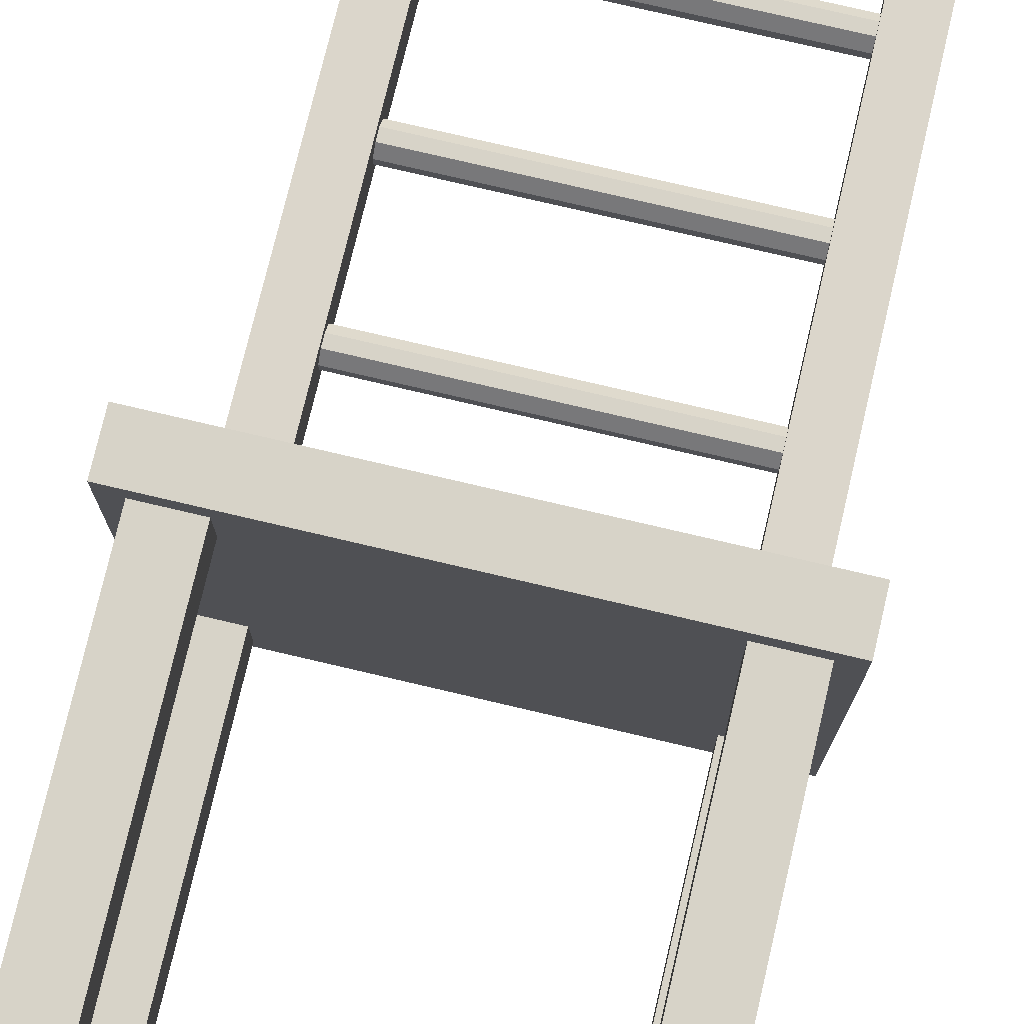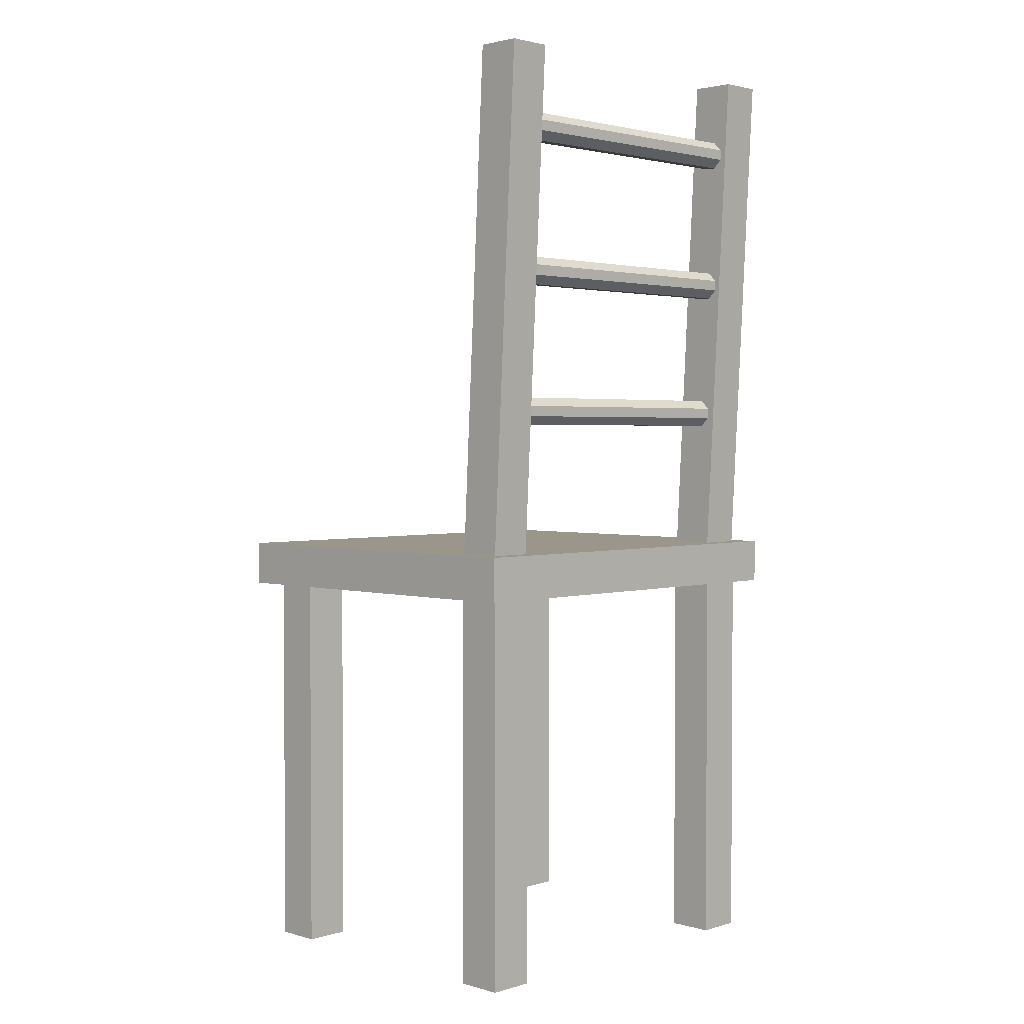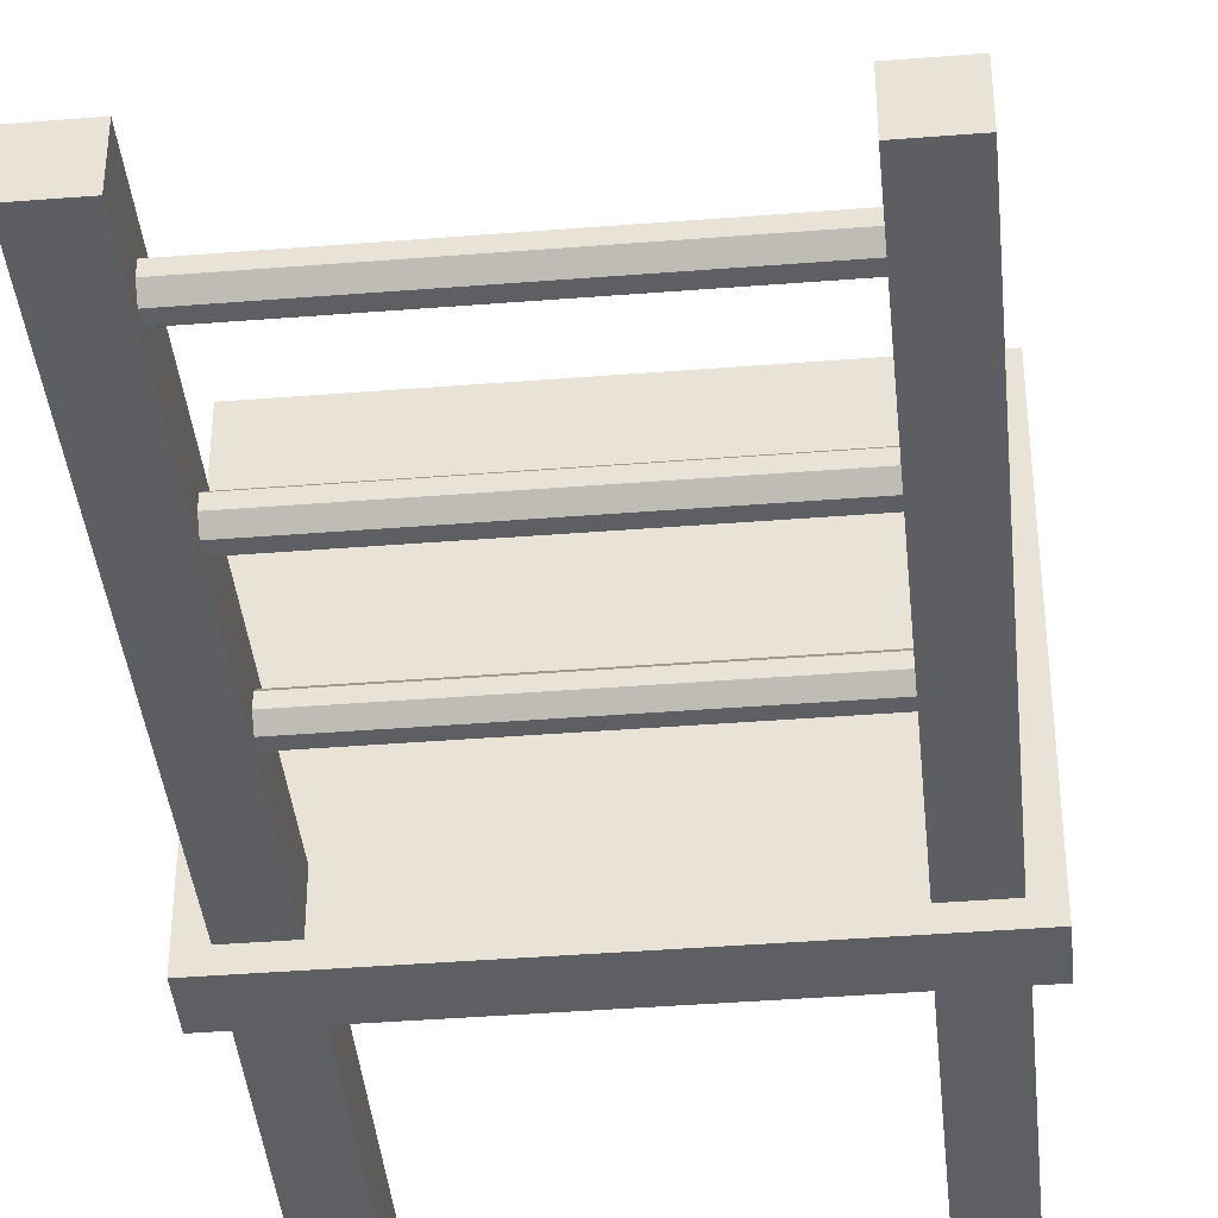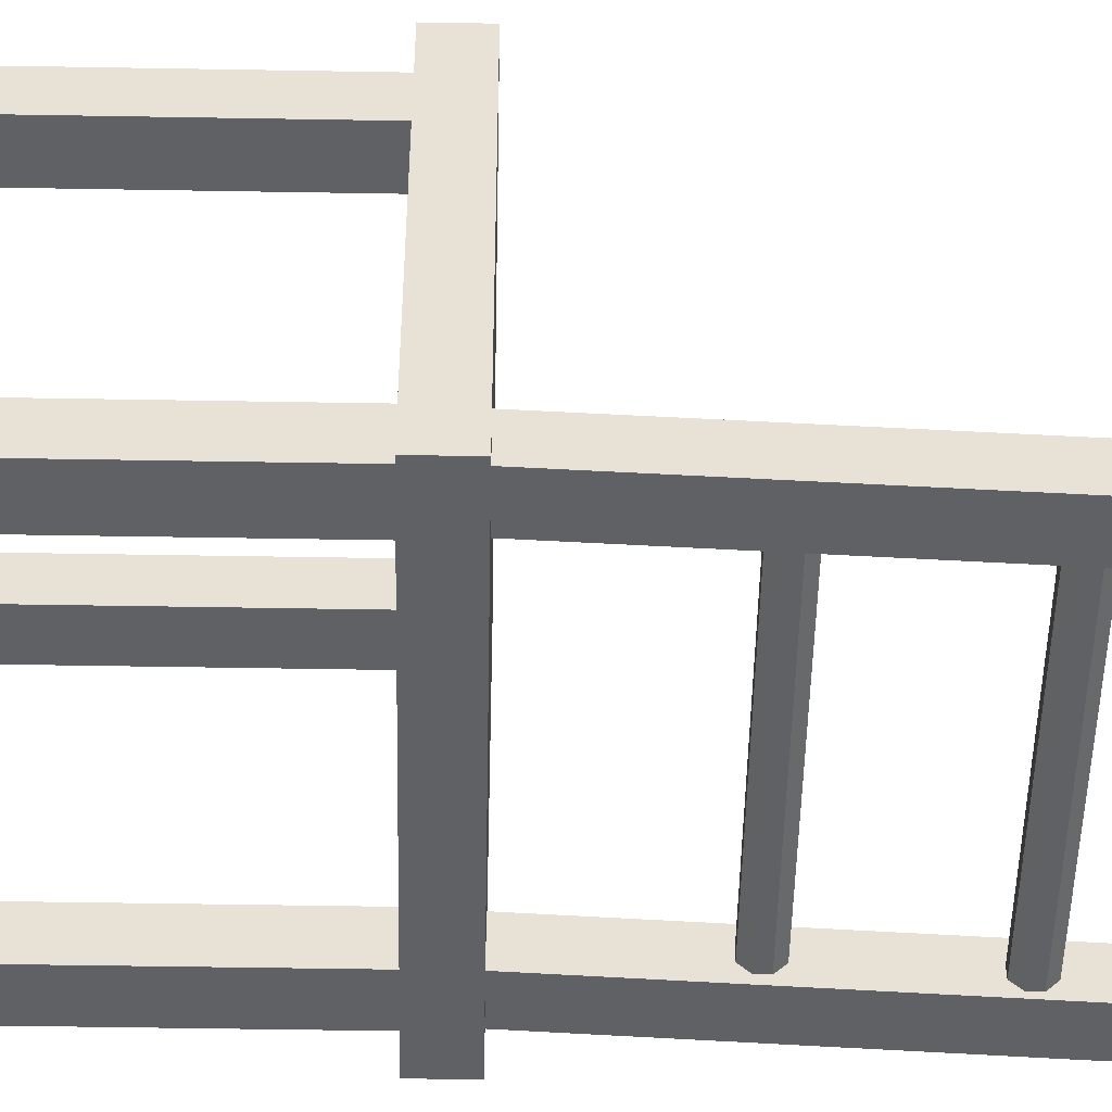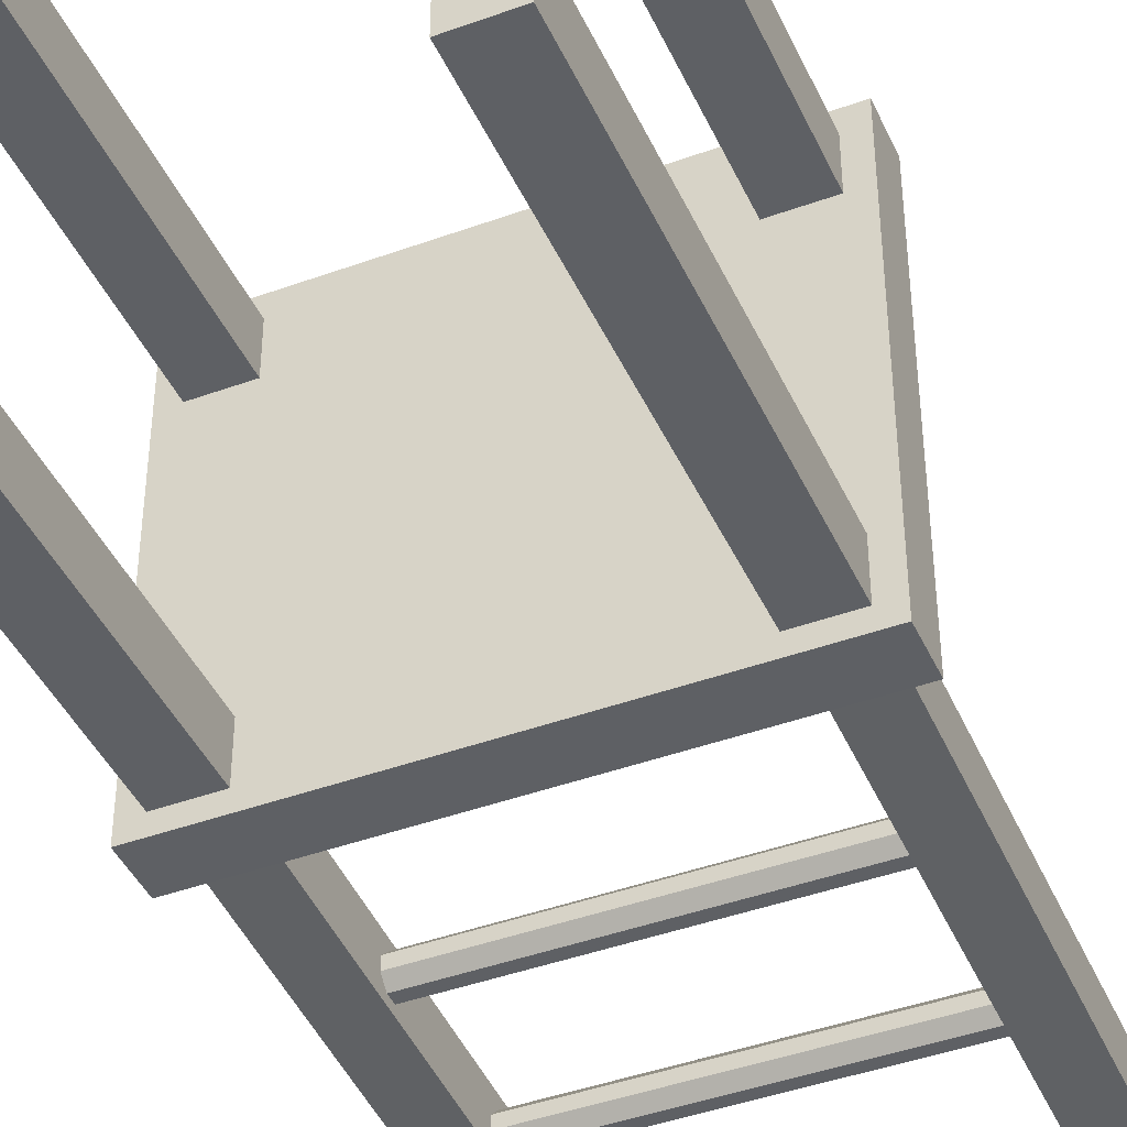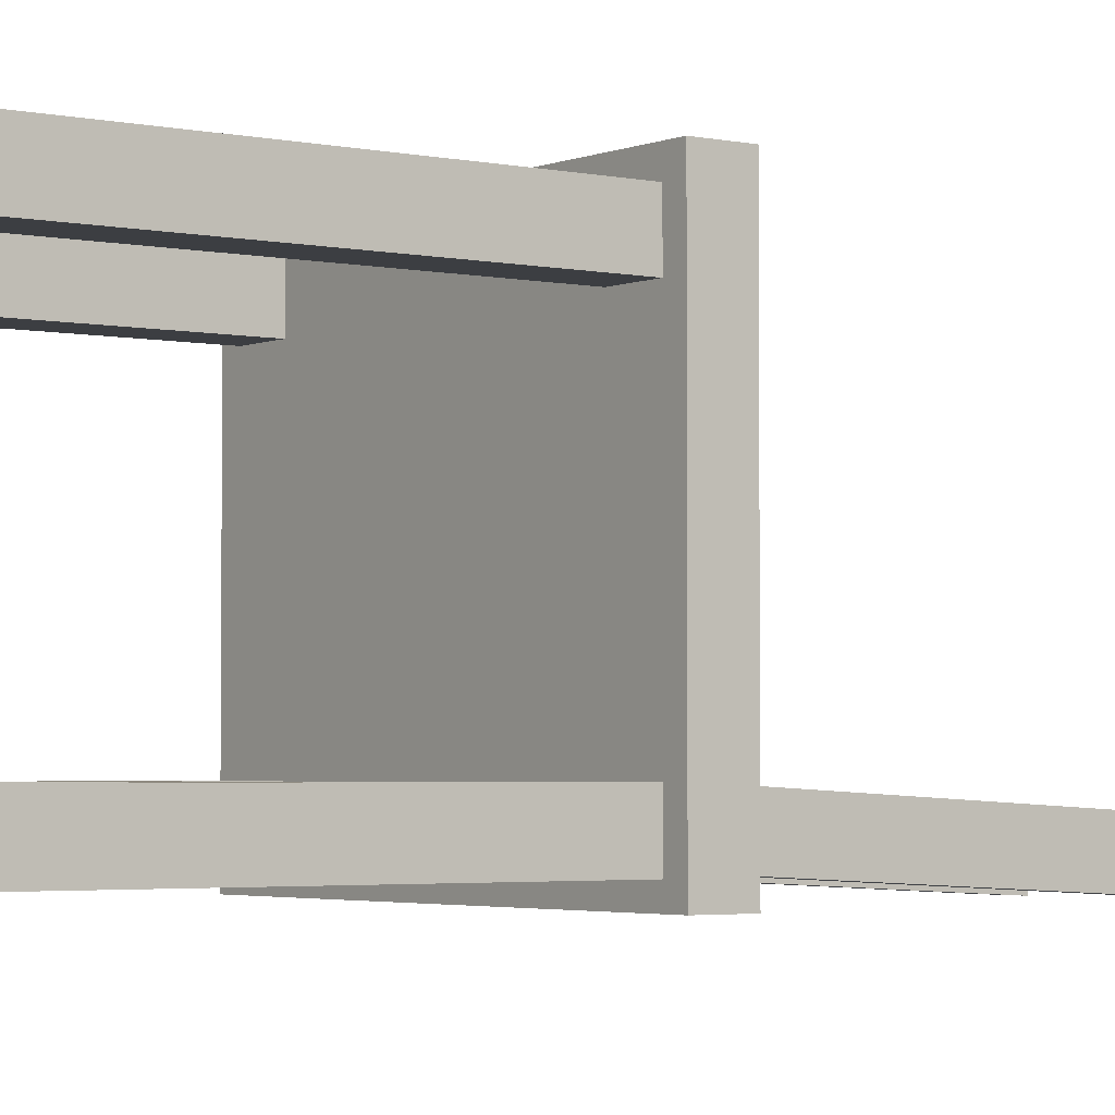
<metadata>
{"format":"obj","ext":"obj","renderer":"f3d","projection":"perspective","resolution":1024,"background":"white","views":[{"elev":76.7,"azim":13.2,"up":"+Z"},{"elev":2.3,"azim":134.5,"up":"+Y"},{"elev":-41.0,"azim":-174.5,"up":"+Z"},{"elev":-50.2,"azim":88.9,"up":"+Z"},{"elev":-42.9,"azim":23.4,"up":"+Z"},{"elev":-3.1,"azim":53.6,"up":"+Z"}]}
</metadata>
<code>
o Chair
v -0.1994 -0.002999 -0.232
v -0.1994 0.5386 -0.232
v -0.1994 -0.002999 -0.1684
v -0.1994 0.5386 -0.1684
v -0.263 -0.002999 -0.232
v -0.263 0.5386 -0.232
v -0.263 -0.002999 -0.1684
v -0.263 0.5386 -0.1684
v -0.2886 0.5386 -0.2549
v -0.2886 0.5386 0.2549
v -0.2886 0.5995 -0.2549
v -0.2886 0.5995 0.2549
v -0.1994 -0.002999 0.1637
v -0.1994 0.5386 0.1637
v -0.1994 -0.002999 0.2273
v -0.1994 0.5386 0.2273
v -0.263 -0.002999 0.1637
v -0.263 0.5386 0.1637
v -0.263 -0.002999 0.2273
v -0.263 0.5386 0.2273
v -0.2012 0.5995 -0.2303
v -0.2012 1.296 -0.2673
v -0.2012 0.5995 -0.1701
v -0.2012 1.296 -0.2071
v -0.2613 0.5995 -0.2303
v -0.2613 1.296 -0.2673
v -0.2613 0.5995 -0.1701
v -0.2613 1.296 -0.2071
v -0.2337 0.8175 -0.2185
v -0.2337 0.8056 -0.2304
v -0.2337 0.8056 -0.1923
v -0.2337 0.8175 -0.2041
v -0.2337 0.7913 -0.2304
v -0.2337 0.7794 -0.2185
v -0.2337 0.7794 -0.2041
v -0.2337 0.7913 -0.1923
v -0.2337 1.012 -0.232
v -0.2337 1 -0.2439
v -0.2337 1 -0.2058
v -0.2337 1.012 -0.2177
v -0.2337 0.986 -0.2439
v -0.2337 0.9742 -0.232
v -0.2337 0.9742 -0.2177
v -0.2337 0.986 -0.2058
v -0.2337 1.209 -0.241
v -0.2337 1.198 -0.2529
v -0.2337 1.198 -0.2148
v -0.2337 1.209 -0.2266
v -0.2337 1.183 -0.2529
v -0.2337 1.171 -0.241
v -0.2337 1.171 -0.2266
v -0.2337 1.183 -0.2148
v 0.1994 -0.002999 -0.232
v 0.1994 0.5386 -0.232
v 0.1994 -0.002999 -0.1684
v 0.1994 0.5386 -0.1684
v 0.263 -0.002999 -0.232
v 0.263 0.5386 -0.232
v 0.263 -0.002999 -0.1684
v 0.263 0.5386 -0.1684
v 0.2886 0.5386 -0.2549
v 0.2886 0.5386 0.2549
v 0.2886 0.5995 -0.2549
v 0.2886 0.5995 0.2549
v 0.1994 -0.002999 0.1637
v 0.1994 0.5386 0.1637
v 0.1994 -0.002999 0.2273
v 0.1994 0.5386 0.2273
v 0.263 -0.002999 0.1637
v 0.263 0.5386 0.1637
v 0.263 -0.002999 0.2273
v 0.263 0.5386 0.2273
v 0.2012 0.5995 -0.2303
v 0.2012 1.296 -0.2673
v 0.2012 0.5995 -0.1701
v 0.2012 1.296 -0.2071
v 0.2613 0.5995 -0.2303
v 0.2613 1.296 -0.2673
v 0.2613 0.5995 -0.1701
v 0.2613 1.296 -0.2071
v 0.2337 0.8175 -0.2185
v 0.2337 0.8056 -0.2304
v 0.2337 0.8056 -0.1923
v 0.2337 0.8175 -0.2041
v 0.2337 0.7913 -0.2304
v 0.2337 0.7794 -0.2185
v 0.2337 0.7794 -0.2041
v 0.2337 0.7913 -0.1923
v 0.2337 1.012 -0.232
v 0.2337 1 -0.2439
v 0.2337 1 -0.2058
v 0.2337 1.012 -0.2177
v 0.2337 0.986 -0.2439
v 0.2337 0.9742 -0.232
v 0.2337 0.9742 -0.2177
v 0.2337 0.986 -0.2058
v 0.2337 1.209 -0.241
v 0.2337 1.198 -0.2529
v 0.2337 1.198 -0.2148
v 0.2337 1.209 -0.2266
v 0.2337 1.183 -0.2529
v 0.2337 1.171 -0.241
v 0.2337 1.171 -0.2266
v 0.2337 1.183 -0.2148
f 1 2 4 3
f 3 4 8 7
f 7 8 6 5
f 5 6 2 1
f 3 7 5 1
f 64 63 11 12
f 11 63 61 9
f 9 10 12 11
f 62 64 12 10
f 29 81 82 30
f 13 14 16 15
f 15 16 20 19
f 19 20 18 17
f 17 18 14 13
f 15 19 17 13
f 21 22 24 23
f 23 24 28 27
f 27 28 26 25
f 25 26 22 21
f 28 24 22 26
f 36 88 83 31
f 40 92 89 37
f 38 90 93 41
f 34 86 87 35
f 44 96 91 39
f 48 100 97 45
f 46 98 101 49
f 42 94 95 43
f 52 104 99 47
f 50 102 103 51
f 83 84 32 31
f 87 88 36 35
f 85 86 34 33
f 37 89 90 38
f 91 92 40 39
f 95 96 44 43
f 93 94 42 41
f 45 97 98 46
f 99 100 48 47
f 103 104 52 51
f 101 102 50 49
f 32 84 81 29
f 30 82 85 33
f 53 55 56 54
f 55 59 60 56
f 59 57 58 60
f 57 53 54 58
f 55 53 57 59
f 61 63 64 62
f 65 67 68 66
f 67 71 72 68
f 71 69 70 72
f 69 65 66 70
f 67 65 69 71
f 73 75 76 74
f 75 79 80 76
f 79 77 78 80
f 77 73 74 78
f 80 78 74 76
f 62 10 9 61

</code>
